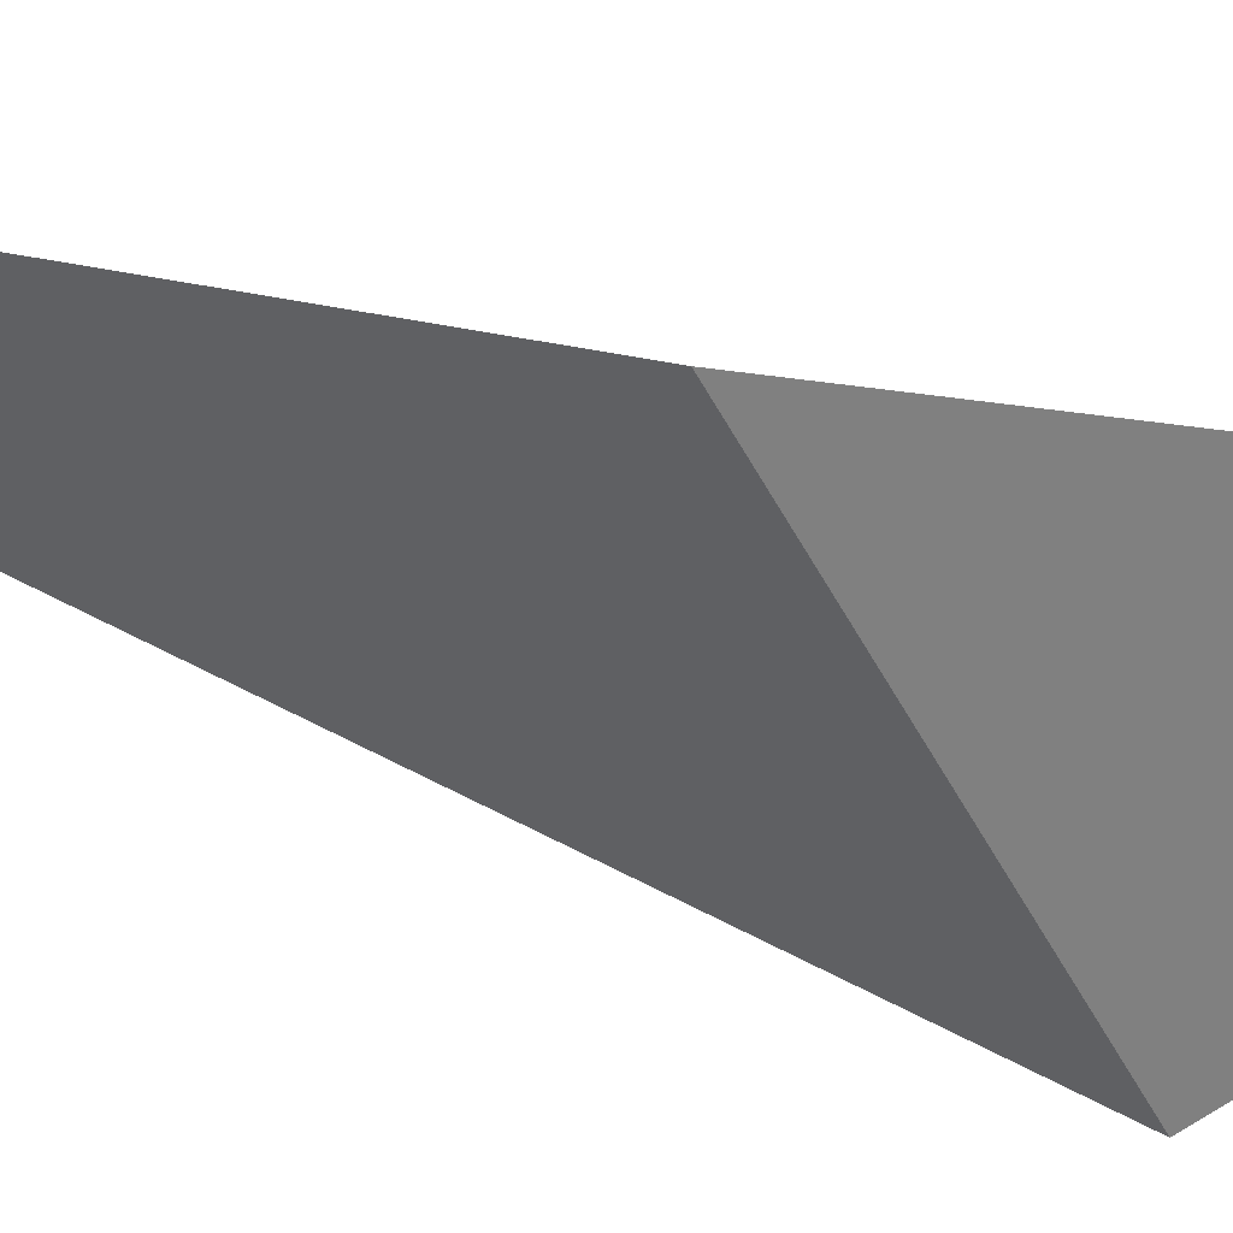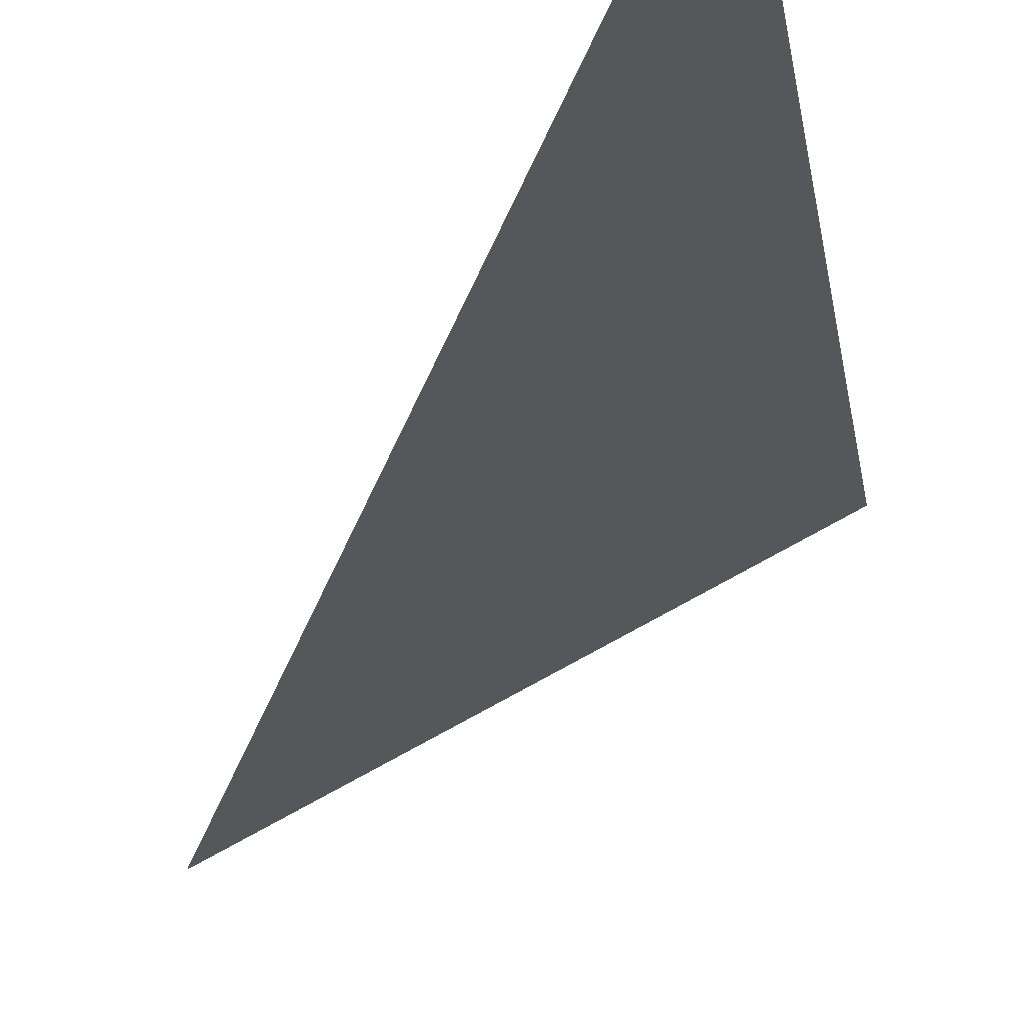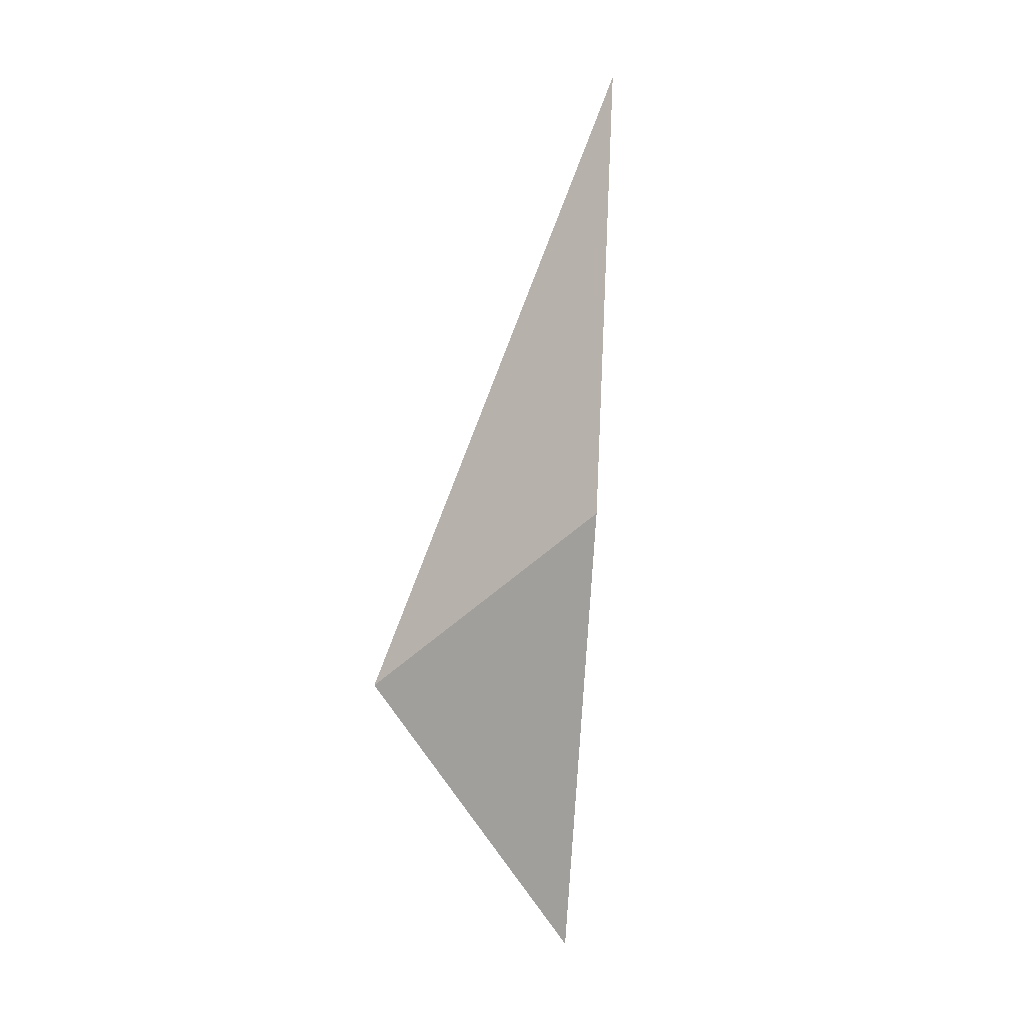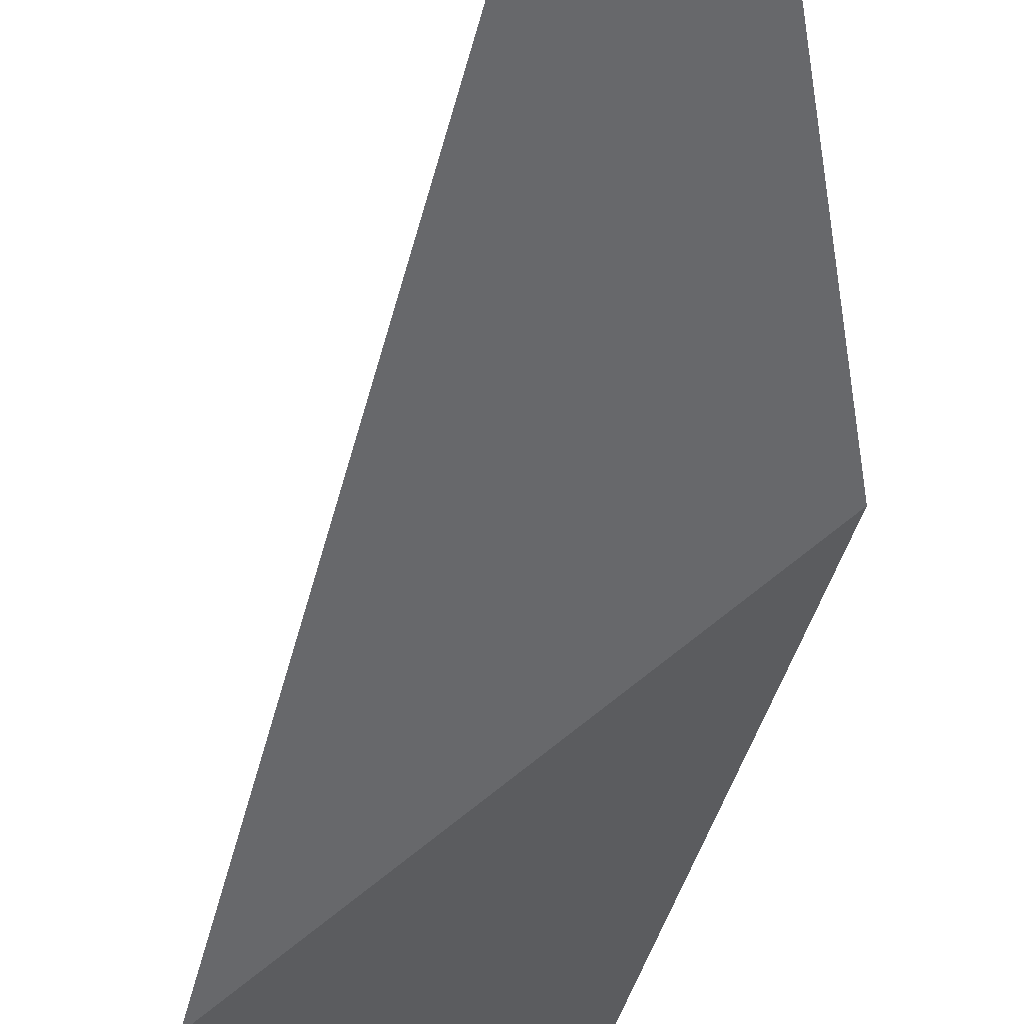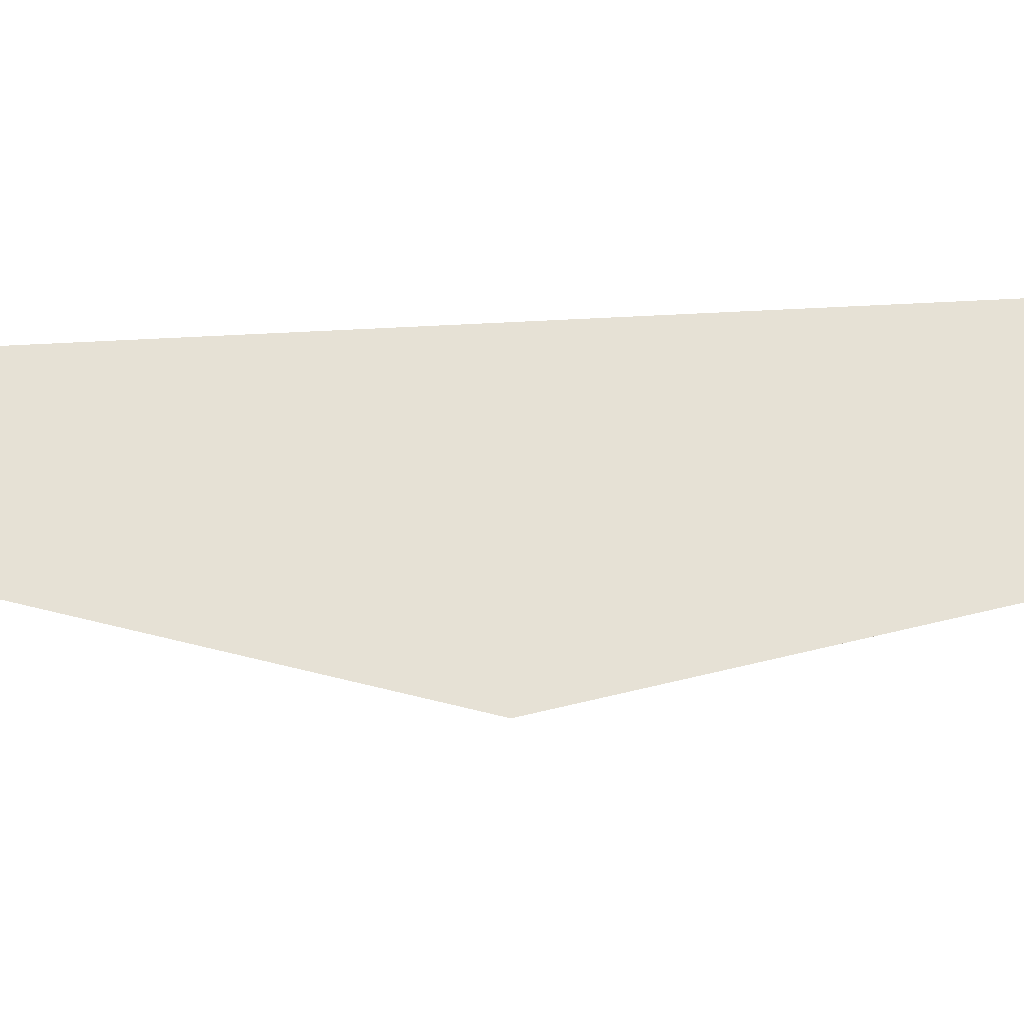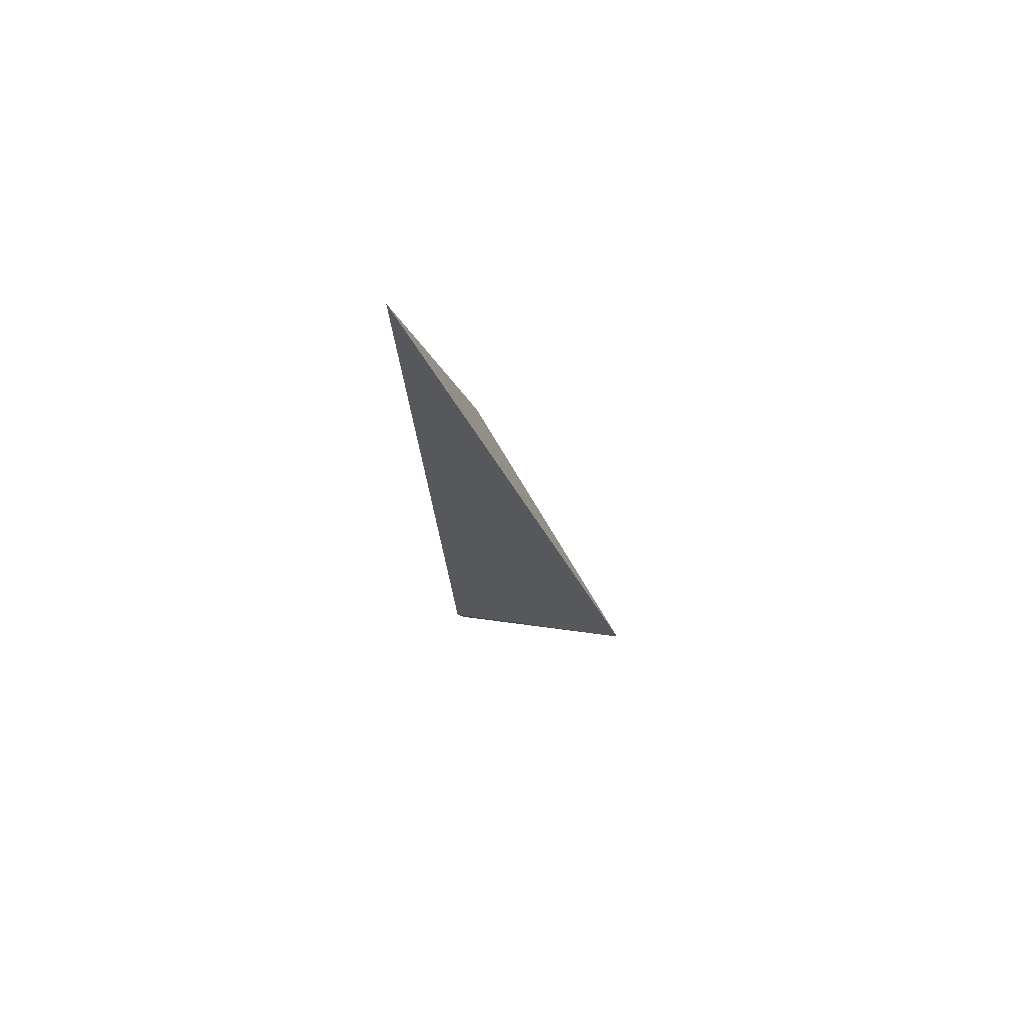
<metadata>
{"format":"obj","ext":"obj","renderer":"f3d","projection":"perspective","resolution":1024,"background":"white","views":[{"elev":-33.0,"azim":-98.9,"up":"+Z"},{"elev":-15.1,"azim":-179.7,"up":"+Z"},{"elev":-0.0,"azim":-133.0,"up":"+Y"},{"elev":-39.9,"azim":-179.2,"up":"+Z"},{"elev":34.5,"azim":-89.2,"up":"+Z"},{"elev":72.8,"azim":73.0,"up":"+Y"}]}
</metadata>
<code>
o Pillar.001_Cube.004
v 0.005129 2.131 -0.06105
v -0.04321 1.753 -0.1306
v 0.156 1.603 -0.2043
v 0.07913 1.548 -0.07089
v 0.0412 1.377 -0.08347
f 1 3 2
f 3 1 4
f 5 3 4
f 2 3 5
f 2 5 4 1

</code>
